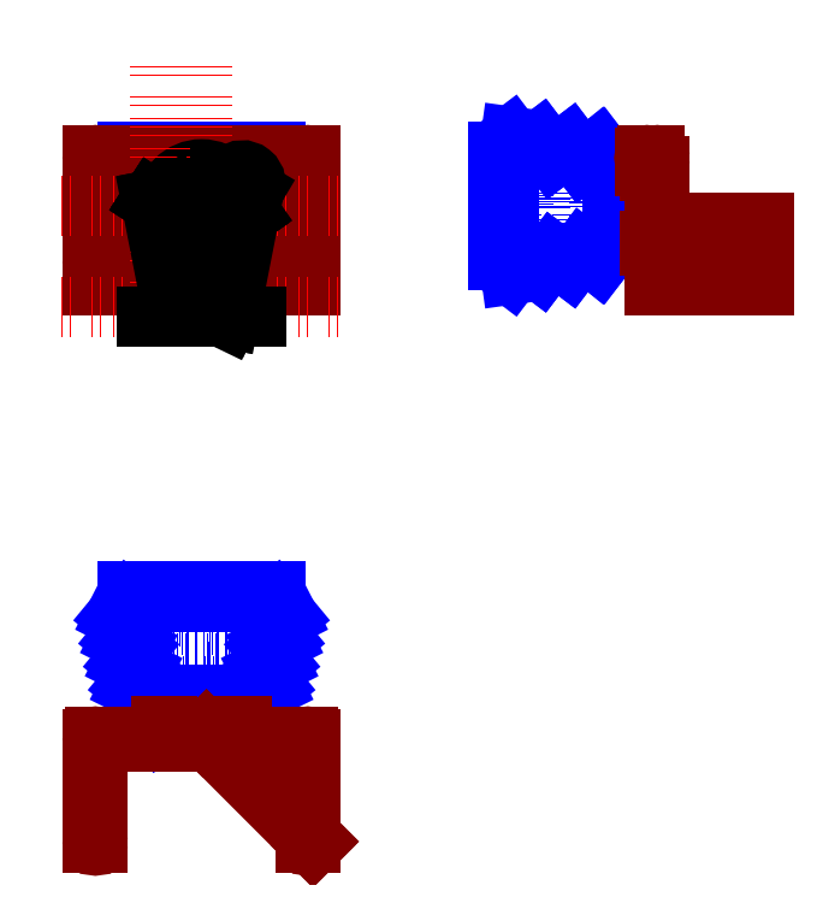
<metadata>
{"format":"dxf","ext":"dxf","renderer":"ezdxf+matplotlib","layout":"modelspace","background":"white","min_lineweight":24,"dpi":150}
</metadata>
<code>
0
SECTION
2
ENTITIES
0
DIMENSION
8
mesures
2
*D1
10
245.1
20
-323.7
30
0
11
-1.421e-13
21
-313.1
31
0
70
   33
71
    5
72
    0
3
Standard
53
0
210
0
220
0
230
1
13
-245.1
23
5.268e-14
33
0
14
245.1
24
-1.463e-13
34
0
0
DIMENSION
8
mesures
2
*D2
10
207.6
20
-288
30
0
11
-8.527e-14
21
-277.4
31
0
70
   33
71
    5
72
    0
3
Standard
53
0
210
0
220
0
230
1
13
-207.6
23
3.847e-14
33
0
14
207.6
24
-1.463e-13
34
0
0
DIMENSION
8
mesures
2
*D3
10
75
20
-362.9
30
0
11
-1.421e-13
21
-352.3
31
0
70
   33
71
    5
72
    0
3
Standard
53
0
210
0
220
0
230
1
13
-75
23
-132.6
33
0
14
75
24
-132.6
34
0
0
DIMENSION
8
mesures
2
*D4
10
112.5
20
-394.1
30
0
11
-8.527e-14
21
-383.5
31
0
70
   33
71
    5
72
    0
3
Standard
53
0
210
0
220
0
230
1
13
-112.5
23
-132.6
33
0
14
112.5
24
-132.6
34
0
0
DIMENSION
8
mesures
2
*D5
10
132.6
20
-435.5
30
0
11
-1.421e-13
21
-424.8
31
0
70
   33
71
    5
72
    0
3
Standard
53
0
210
0
220
0
230
1
13
-132.6
23
5.886e-15
33
0
14
132.6
24
-1.463e-13
34
0
0
CIRCLE
8
calage
10
-132.6
20
1045
40
75
0
CIRCLE
8
calage
10
-132.6
20
1045
40
112.5
0
CIRCLE
8
calage
10
0
20
912.4
40
75
0
CIRCLE
8
calage
10
0
20
912.4
40
112.5
0
CIRCLE
8
calage
10
0
20
1178
40
75
0
CIRCLE
8
calage
10
0
20
1178
40
112.5
0
CIRCLE
8
calage
10
132.6
20
1045
40
75
0
CIRCLE
8
calage
10
132.6
20
1045
40
112.5
0
LINE
8
amici
10
877.8
20
701.3
11
802
21
909.2
0
LINE
8
amici
10
802
20
909.2
11
312.1
21
1045
0
LINE
8
amici
10
312.1
20
1045
11
802
21
1181
0
LINE
8
amici
10
802
20
1181
11
877.8
21
1389
0
LINE
8
amici
10
877.8
20
701.3
11
57.58
21
928.6
0
LINE
8
amici
10
57.58
20
928.6
11
1.085
21
1045
0
LINE
8
amici
10
1.085
20
1045
11
57.58
21
1161
0
LINE
8
amici
10
57.58
20
1161
11
877.8
21
1389
0
LINE
8
amici
10
312.1
20
1045
11
1.085
21
1045
0
LINE
8
amici
10
312.1
20
-2923
11
802
21
-3221
0
LINE
8
amici
10
802
20
-3221
11
877.8
21
-3003
0
LINE
8
amici
10
877.8
20
-3003
11
57.58
21
-2504
0
LINE
8
amici
10
57.58
20
-2504
11
1.085
21
-2612
0
LINE
8
amici
10
312.1
20
-2923
11
1.086
21
-2612
0
LINE
8
soufflet
10
2000
20
1412
11
2000
21
678.5
0
LINE
8
soufflet
10
2000
20
678.5
11
2075
21
678.5
0
LINE
8
soufflet
10
2075
20
678.5
11
2075
21
1412
0
LINE
8
soufflet
10
2075
20
1412
11
2000
21
1412
0
LINE
8
soufflet
10
2775
20
1315
11
2775
21
775
0
LINE
8
soufflet
10
2775
20
775
11
2875
21
775
0
LINE
8
soufflet
10
2875
20
775
11
2875
21
1315
0
LINE
8
soufflet
10
2875
20
1315
11
2775
21
1315
0
LINE
8
soufflet
10
2875
20
1315
11
3025
21
1315
0
LINE
8
soufflet
10
3025
20
1315
11
3025
21
775
0
LINE
8
soufflet
10
3025
20
775
11
2875
21
775
0
LINE
8
soufflet
10
2775
20
1315
11
2683
21
1429
0
LINE
8
soufflet
10
2683
20
1429
11
2570
21
1343
0
LINE
8
soufflet
10
2570
20
1343
11
2485
21
1456
0
LINE
8
soufflet
10
2485
20
1456
11
2372
21
1371
0
LINE
8
soufflet
10
2372
20
1371
11
2287
21
1483
0
LINE
8
soufflet
10
2287
20
1483
11
2174
21
1398
0
LINE
8
soufflet
10
2174
20
1398
11
2089
21
1511
0
LINE
8
soufflet
10
2089
20
1511
11
2075
21
1412
0
LINE
8
soufflet
10
2775
20
775
11
2683
21
661.4
0
LINE
8
soufflet
10
2683
20
661.4
11
2570
21
746.8
0
LINE
8
soufflet
10
2570
20
746.8
11
2485
21
634.1
0
LINE
8
soufflet
10
2485
20
634.1
11
2372
21
719.5
0
LINE
8
soufflet
10
2372
20
719.5
11
2287
21
606.7
0
LINE
8
soufflet
10
2287
20
606.7
11
2174
21
692.2
0
LINE
8
soufflet
10
2174
20
692.2
11
2089
21
579.4
0
LINE
8
soufflet
10
2089
20
579.4
11
2075
21
678.5
0
LINE
8
soufflet
10
-370
20
-2354
11
-270
21
-2504
0
LINE
8
soufflet
10
-270
20
-2504
11
270
21
-2504
0
LINE
8
soufflet
10
270
20
-2504
11
370
21
-2354
0
LWPOLYLINE
8
soufflet
90
    4
70
    1
43
0
10
370
20
-2354
10
-370
20
-2354
10
-370
20
-2254
10
370
20
-2254
0
LINE
8
soufflet
10
-500
20
-1554
11
-500
21
-1629
0
LINE
8
soufflet
10
-500
20
-1629
11
500
21
-1629
0
LINE
8
soufflet
10
500
20
-1629
11
500
21
-1554
0
LINE
8
soufflet
10
500
20
-1554
11
-500
21
-1554
0
LINE
8
soufflet
10
-370
20
-2254
11
-483.9
21
-2198
0
LINE
8
soufflet
10
-483.9
20
-2198
11
-402.3
21
-2099
0
LINE
8
soufflet
10
-402.3
20
-2099
11
-517
21
-2041
0
LINE
8
soufflet
10
-517
20
-2041
11
-434.8
21
-1942
0
LINE
8
soufflet
10
-434.8
20
-1942
11
-549
21
-1884
0
LINE
8
soufflet
10
-549
20
-1884
11
-467.4
21
-1786
0
LINE
8
soufflet
10
-467.4
20
-1786
11
-581.6
21
-1728
0
LINE
8
soufflet
10
-581.6
20
-1728
11
-500
21
-1629
0
LINE
8
soufflet
10
370
20
-2254
11
483.9
21
-2198
0
LINE
8
soufflet
10
483.9
20
-2198
11
402.3
21
-2099
0
LINE
8
soufflet
10
402.3
20
-2099
11
517
21
-2041
0
LINE
8
soufflet
10
517
20
-2041
11
434.8
21
-1942
0
LINE
8
soufflet
10
434.8
20
-1942
11
549
21
-1884
0
LINE
8
soufflet
10
549
20
-1884
11
467.4
21
-1786
0
LINE
8
soufflet
10
467.4
20
-1786
11
581.6
21
-1728
0
LINE
8
soufflet
10
581.6
20
-1728
11
500
21
-1629
0
LINE
8
soufflet
10
581.6
20
-1728
11
-581.6
21
-1728
0
LINE
8
soufflet
10
-467.4
20
-1786
11
467.4
21
-1786
0
LINE
8
soufflet
10
549
20
-1884
11
-549
21
-1884
0
LINE
8
soufflet
10
-434.8
20
-1942
11
434.8
21
-1942
0
LINE
8
soufflet
10
517
20
-2041
11
-517
21
-2041
0
LINE
8
soufflet
10
-402.3
20
-2099
11
402.3
21
-2099
0
LINE
8
soufflet
10
483.9
20
-2198
11
-483.9
21
-2198
0
LINE
8
soufflet
10
2089
20
1511
11
2089
21
579.4
0
LINE
8
soufflet
10
2174
20
692.2
11
2174
21
1398
0
LINE
8
soufflet
10
2372
20
1371
11
2372
21
719.5
0
LINE
8
soufflet
10
2570
20
1343
11
2570
21
746.8
0
LINE
8
soufflet
10
2683
20
661.4
11
2683
21
1429
0
LINE
8
soufflet
10
2485
20
1456
11
2485
21
634.1
0
LINE
8
soufflet
10
2287
20
606.7
11
2287
21
1483
0
LWPOLYLINE
8
soufflet
90
    4
70
    1
43
0
10
-370
20
775
10
370
20
775
10
370
20
1315
10
-370
20
1315
0
LWPOLYLINE
8
soufflet
90
    4
70
    1
43
0
10
270
20
1315
10
-270
20
1315
10
-270
20
775
10
270
20
775
0
LWPOLYLINE
8
soufflet
90
    4
70
    1
43
0
10
-500
20
678.5
10
500
20
678.5
10
500
20
1412
10
-500
20
1412
0
CIRCLE
8
petite cage
10
-1.148e-13
20
-2557
40
17.5
0
CIRCLE
8
petite cage
10
717.5
20
-2557
40
17.5
0
CIRCLE
8
petite cage
10
717.5
20
-3257
40
17.5
0
CIRCLE
8
petite cage
10
-717.5
20
-2557
40
17.5
0
CIRCLE
8
petite cage
10
-717.5
20
-3257
40
17.5
0
CIRCLE
8
petite cage
10
-717.5
20
1368
40
17.5
0
CIRCLE
8
petite cage
10
717.5
20
1368
40
17.5
0
CIRCLE
8
petite cage
10
717.5
20
526
40
17.5
0
CIRCLE
8
petite cage
10
-717.5
20
526
40
17.5
0
CIRCLE
8
petite cage
10
3078
20
526
40
17.5
0
CIRCLE
8
petite cage
10
3778
20
526
40
17.5
0
LWPOLYLINE
8
petite cage
90
    4
70
    1
43
0
10
3060
20
543.5
10
3795
20
543.5
10
3795
20
508.5
10
3060
20
508.5
0
LWPOLYLINE
8
petite cage
90
    4
70
    1
43
0
10
3095
20
1385
10
3060
20
1385
10
3060
20
508.5
10
3095
20
508.5
0
LWPOLYLINE
8
petite cage
90
    4
70
    1
43
0
10
700
20
1385
10
735
20
1385
10
735
20
508.5
10
700
20
508.5
0
LWPOLYLINE
8
petite cage
90
    4
70
    1
43
0
10
-700
20
508.5
10
-735
20
508.5
10
-735
20
1385
10
-700
20
1385
0
LWPOLYLINE
8
petite cage
90
    4
70
    1
43
0
10
-735
20
508.5
10
735
20
508.5
10
735
20
543.5
10
-735
20
543.5
0
LWPOLYLINE
8
petite cage
90
    4
70
    1
43
0
10
735
20
1350
10
-735
20
1350
10
-735
20
1385
10
735
20
1385
0
LWPOLYLINE
8
petite cage
90
    4
70
    1
43
0
10
-17.5
20
508.5
10
17.5
20
508.5
10
17.5
20
1385
10
-17.5
20
1385
0
CIRCLE
8
petite cage
10
3008
20
1368
40
17.5
0
LINE
8
petite cage
10
2990
20
1315
11
2990
21
1368
0
LINE
8
petite cage
10
3025
20
1315
11
3025
21
1368
0
LINE
8
petite cage
10
3060
20
1385
11
3008
21
1385
0
LINE
8
petite cage
10
3007
20
1350
11
3060
21
1350
0
LINE
8
petite cage
10
-270
20
1315
11
-270
21
1385
0
LINE
8
petite cage
10
-270
20
1385
11
-235
21
1385
0
LINE
8
petite cage
10
-235
20
1385
11
-235
21
1315
0
LINE
8
petite cage
10
235
20
1315
11
235
21
1385
0
LINE
8
petite cage
10
235
20
1385
11
270
21
1385
0
LINE
8
petite cage
10
270
20
1385
11
270
21
1315
0
LINE
8
petite cage
10
3025
20
1315
11
3095
21
1315
0
LINE
8
petite cage
10
3095
20
1280
11
3025
21
1280
0
LINE
8
petite cage
10
3095
20
775
11
3025
21
775
0
LINE
8
petite cage
10
3025
20
810
11
3095
21
810
0
CIRCLE
8
petite cage
10
3078
20
1368
40
17.5
0
LINE
8
petite cage
10
-717.5
20
-2539
11
717.5
21
-2539
0
LINE
8
petite cage
10
717.5
20
-2574
11
-717.5
21
-2574
0
LINE
8
petite cage
10
-270
20
-2574
11
-270
21
-2469
0
LINE
8
petite cage
10
-270
20
-2469
11
-235
21
-2469
0
LINE
8
petite cage
10
-235
20
-2469
11
-235
21
-2574
0
LINE
8
petite cage
10
270
20
-2574
11
270
21
-2469
0
LINE
8
petite cage
10
270
20
-2469
11
235
21
-2469
0
LINE
8
petite cage
10
235
20
-2469
11
235
21
-2574
0
LINE
8
petite cage
10
-735
20
-3257
11
-735
21
-2557
0
LINE
8
petite cage
10
-700
20
-2557
11
-700
21
-3257
0
LINE
8
petite cage
10
735
20
-2557
11
735
21
-3257
0
LINE
8
petite cage
10
700
20
-3257
11
700
21
-2557
0
LINE
8
petite cage
10
735
20
932.5
11
-735
21
932.5
0
LINE
8
petite cage
10
-735
20
897.5
11
735
21
897.5
0
LINE
8
petite cage
10
3060
20
932.5
11
3795
21
932.5
0
LINE
8
petite cage
10
3795
20
932.5
11
3795
21
508.5
0
LINE
8
petite cage
10
3795
20
508.5
11
3760
21
508.5
0
LINE
8
petite cage
10
3760
20
508.5
11
3760
21
897.5
0
LINE
8
petite cage
10
3760
20
897.5
11
3060
21
897.5
0
LINE
8
petite cage
10
3060
20
643.5
11
3795
21
643.5
0
LINE
8
petite cage
10
3060
20
678.5
11
3795
21
678.5
0
CIRCLE
8
petite cage
10
-717.5
20
661
40
17.5
0
CIRCLE
8
petite cage
10
717.5
20
661
40
17.5
0
CIRCLE
8
champs
10
-132.6
20
1045
40
75
0
CIRCLE
8
champs
10
132.6
20
1045
40
75
0
LWPOLYLINE
8
champs
90
    4
70
    1
43
0
10
-207.6
20
-2484
10
-57.58
20
-2484
10
-57.58
20
-2504
10
-207.6
20
-2504
0
LWPOLYLINE
8
champs
90
    4
70
    1
43
0
10
57.58
20
-2484
10
207.6
20
-2484
10
207.6
20
-2504
10
57.58
20
-2504
0
LWPOLYLINE
8
champs
90
    4
70
    1
43
0
10
3005
20
1120
10
3025
20
1120
10
3025
20
970
10
3005
20
970
0
LINE
8
champs
10
3025
20
970
11
3981
21
677.6
0
LINE
8
champs
10
3025
20
1120
11
3981
21
1412
0
LINE
8
champs
10
-57.58
20
-2504
11
325.1
21
-3428
0
LINE
8
champs
10
207.6
20
-2504
11
590.3
21
-3428
0
LINE
8
champs
10
57.58
20
-2504
11
-325.1
21
-3428
0
LINE
8
champs
10
-207.6
20
-2504
11
-590.3
21
-3428
0
LINE
8
sol
10
6000
20
-1000
11
-2000
21
-1000
0
LINE
8
petite cage
10
8.085
20
-2529
11
32.83
21
-2504
0
LINE
8
petite cage
10
32.83
20
-2504
11
775.9
21
-3247
0
LINE
8
petite cage
10
775.9
20
-3247
11
751.1
21
-3272
0
LINE
8
petite cage
10
751.1
20
-3272
11
8.085
21
-2529
0
LINE
8
repères
10
-1000
20
1045
11
1000
21
1045
0
LINE
8
repères
10
-6.123e-14
20
45
11
6.123e-14
21
2045
0
LINE
8
repères
10
-1000
20
358.5
11
1000
21
358.5
0
CIRCLE
8
roue
10
0
20
1045
40
245.1
0
CIRCLE
8
repères
10
-280
20
1045
40
3
0
CIRCLE
8
cache
10
-280
20
1045
40
3
0
ARC
8
cache
10
-132.6
20
1045
40
90
50
237.1
51
122.9
0
LINE
8
repères
10
-280
20
45
11
-280
21
2045
0
CIRCLE
8
cache
10
-132.6
20
1045
40
90
0
CIRCLE
8
cache
10
-280
20
1045
40
10
0
CIRCLE
8
0
10
-338.8
20
1083
40
3
0
LINE
8
cache
10
-332.8
20
1091
11
-280
21
1057
0
LINE
8
cache
10
-280
20
1057
11
-181.4
21
1121
0
LINE
8
cache
10
-343.6
20
1074
11
-181.4
21
969.4
0
ARC
8
cache
10
-338.8
20
1083
40
10
50
57.13
51
237.1
0
LINE
8
cache
10
-333.4
20
1091
11
-332.8
21
1091
0
LINE
8
cache
10
-343.6
20
1074
11
-344.2
21
1075
0
CIRCLE
8
cache
10
280
20
1045
40
3
0
ARC
8
cache
10
274.5
20
1192
40
90
50
329.3
51
215
0
CIRCLE
8
cache
10
274.5
20
1192
40
90
0
CIRCLE
8
cache
10
280
20
1045
40
10
0
CIRCLE
8
0
10
320.1
20
987.7
40
3
0
LINE
8
cache
10
327.9
20
994
11
291.9
21
1045
0
LINE
8
cache
10
291.9
20
1045
11
351.9
21
1146
0
LINE
8
cache
10
311.5
20
982.5
11
200.8
21
1141
0
ARC
8
cache
10
320.1
20
987.7
40
10
50
215
51
34.99
0
LINE
8
cache
10
328.3
20
993.4
11
327.9
21
994
0
LINE
8
cache
10
311.5
20
982.5
11
311.9
21
981.9
0
CIRCLE
8
axe transmission
10
-4.204e-14
20
358.5
40
25
0
CIRCLE
8
axe transmission
10
-10.83
20
364.7
40
10
0
CIRCLE
8
axe transmission
10
10.83
20
364.8
40
10
0
CIRCLE
8
axe transmission
10
-5.684e-14
20
346
40
10
0
CIRCLE
8
0
10
338.8
20
1083
40
3
0
CIRCLE
8
transmission obturateur
10
182
20
281.8
40
3
0
LINE
8
transmission obturateur
10
15.19
20
373.7
11
186.3
21
290.8
0
LINE
8
transmission obturateur
10
177.6
20
272.8
11
6.462
21
355.8
0
ARC
8
transmission obturateur
10
182
20
281.8
40
10
50
244.1
51
64.13
0
ARC
8
transmission obturateur
10
10.83
20
364.8
40
10
50
64.13
51
244.1
0
CIRCLE
8
transmission obturateur
10
10.83
20
364.8
40
3
0
CIRCLE
8
transmission obturateur
10
-200.6
20
377.1
40
3
0
LINE
8
transmission obturateur
10
-10.18
20
374.7
11
-200
21
387.1
0
LINE
8
transmission obturateur
10
-201.3
20
367.1
11
-11.47
21
354.8
0
ARC
8
transmission obturateur
10
-200.6
20
377.1
40
10
50
86.28
51
266.3
0
ARC
8
transmission obturateur
10
-10.83
20
364.8
40
10
50
266.3
51
86.28
0
CIRCLE
8
transmission obturateur
10
-10.83
20
364.8
40
3
0
LINE
8
transmission obturateur
10
-197.7
20
377.7
11
-335.9
21
1084
0
LINE
8
transmission obturateur
10
-203.6
20
376.5
11
-341.7
21
1082
0
LINE
8
transmission obturateur
10
317.2
20
988.2
11
179
21
282.3
0
LINE
8
transmission obturateur
10
323.1
20
987.1
11
184.9
21
281.2
0
CIRCLE
8
transmission roue
10
0
20
1045
40
38
0
CIRCLE
8
transmission roue
10
-5.684e-14
20
346
40
38
0
LINE
8
transmission roue
10
-41.5
20
346
11
-41.5
21
1045
0
LINE
8
transmission roue
10
-34.5
20
346
11
-34.5
21
1045
0
LINE
8
transmission roue
10
34.5
20
1045
11
34.5
21
346
0
LINE
8
transmission roue
10
41.5
20
1045
11
41.5
21
346
0
ARC
8
transmission roue
10
0
20
1045
40
41.5
50
0
51
180
0
ARC
8
transmission roue
10
0
20
1045
40
34.5
50
0
51
180
0
ARC
8
transmission roue
10
1.421e-14
20
346
40
41.5
50
180
51
0
0
ARC
8
transmission roue
10
1.421e-14
20
346
40
34.5
50
180
51
0
0
LINE
8
transmission roue
10
370
20
295
11
-370
21
295
0
ENDSEC
0
EOF

</code>
